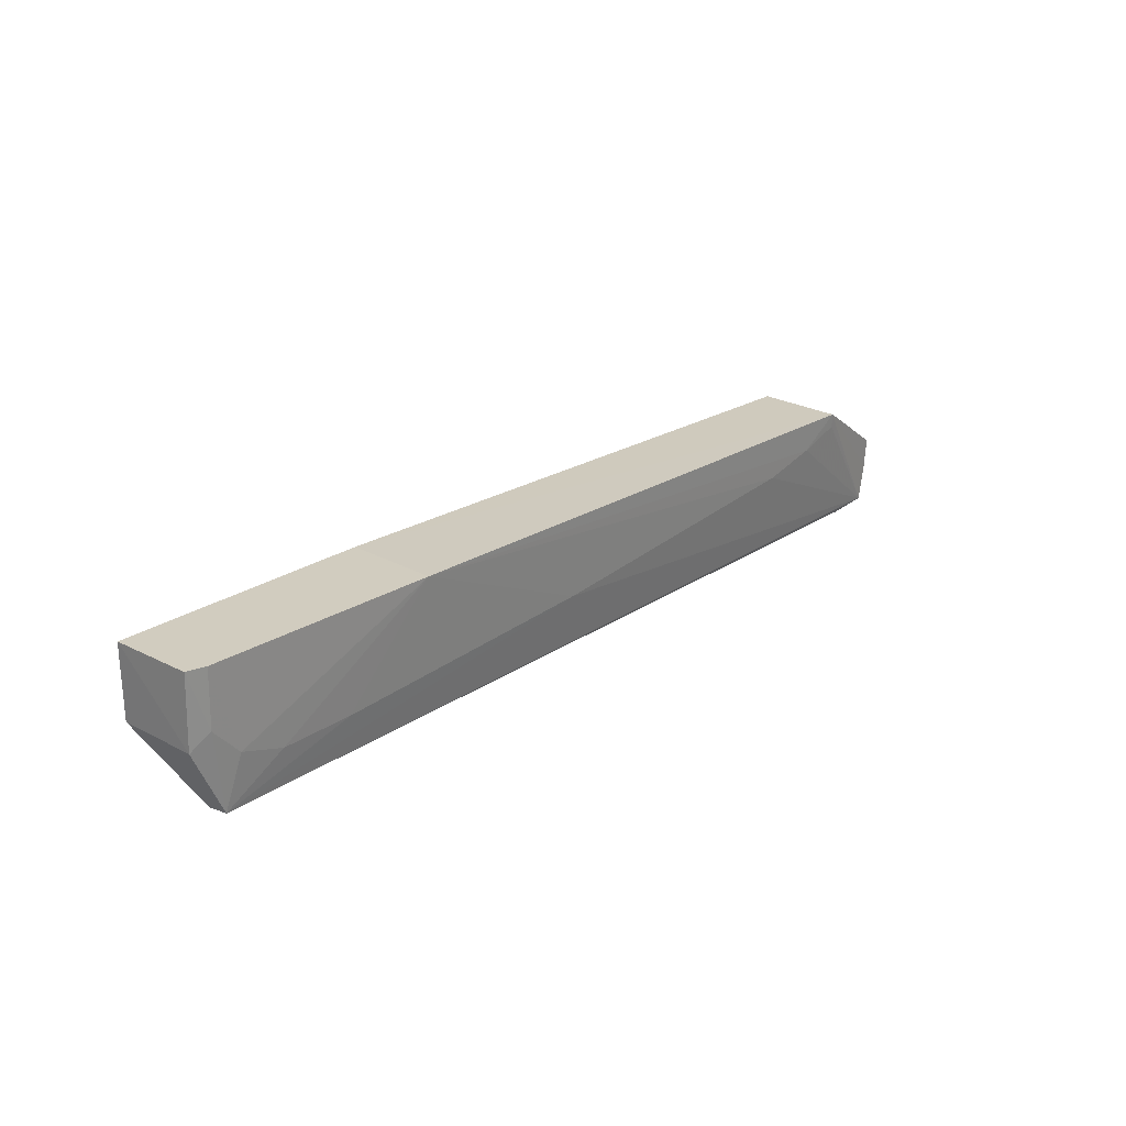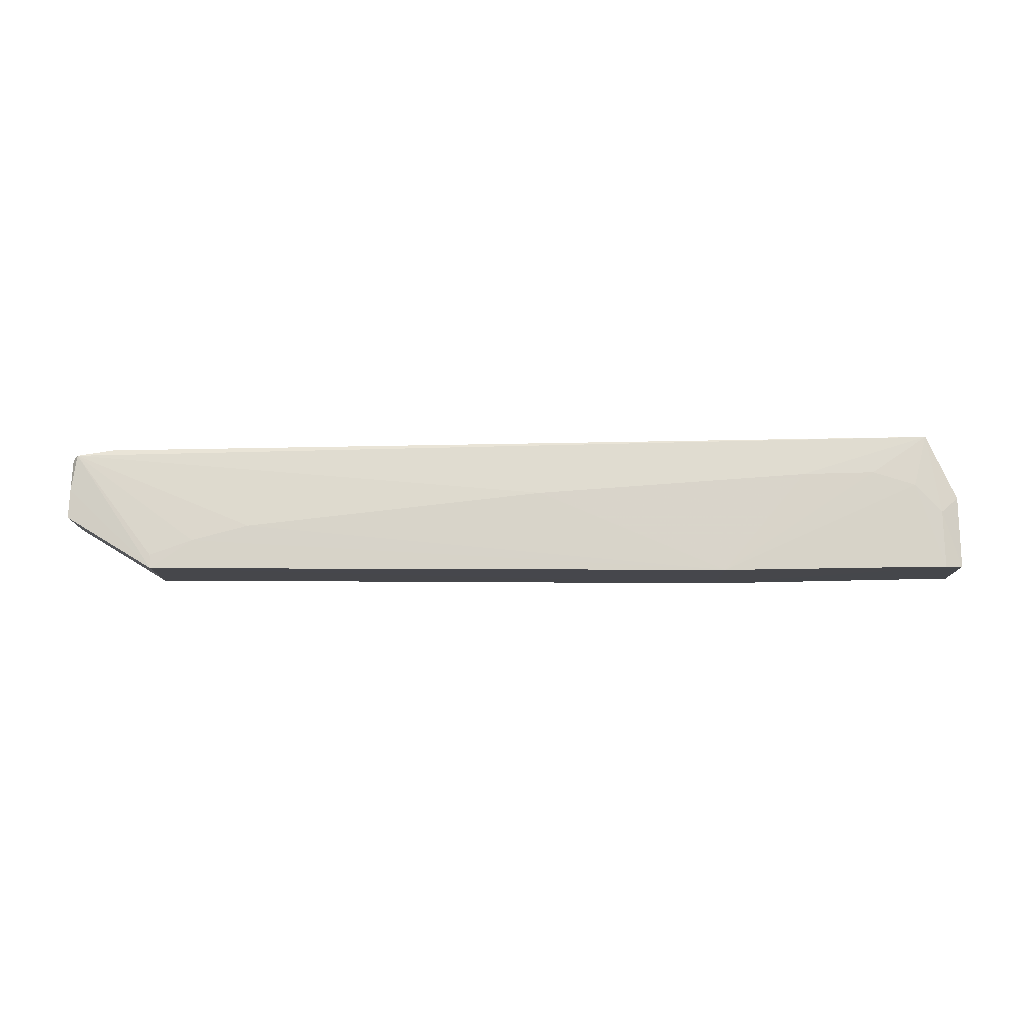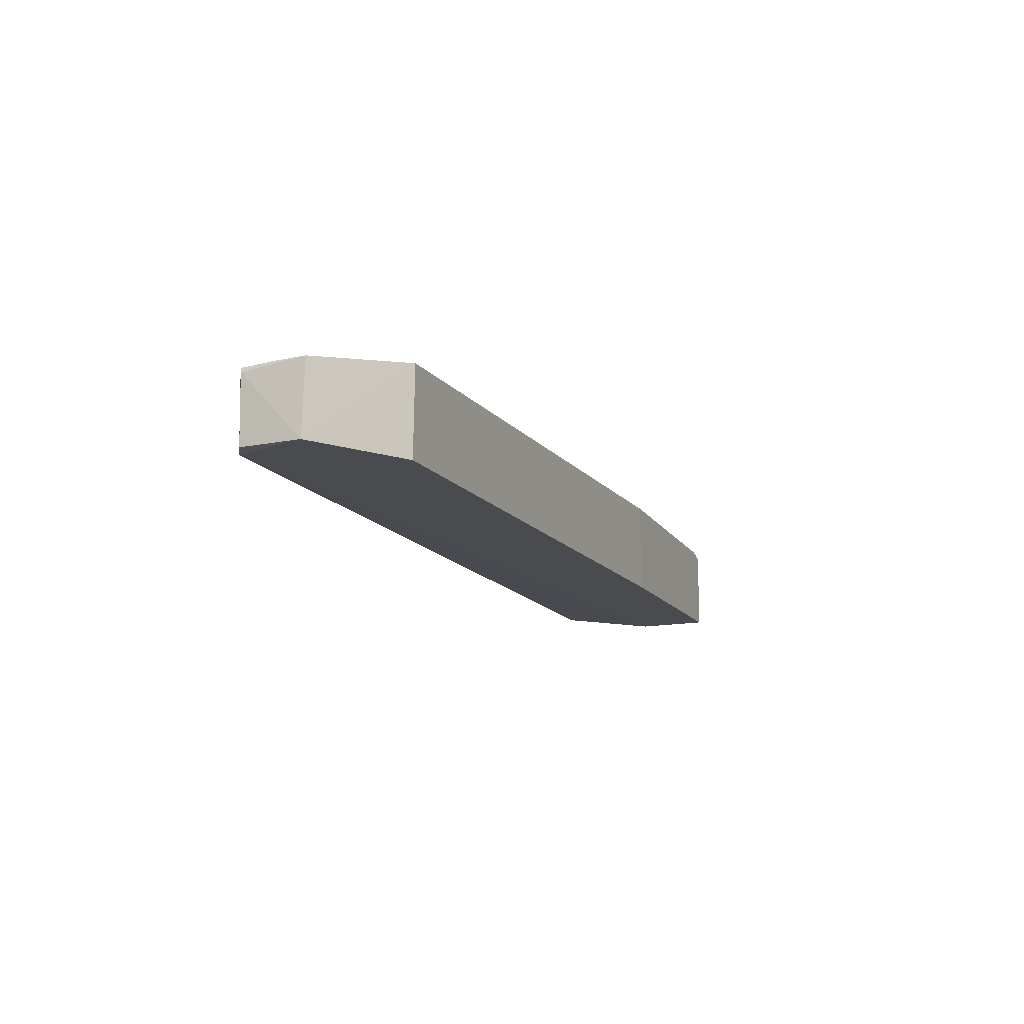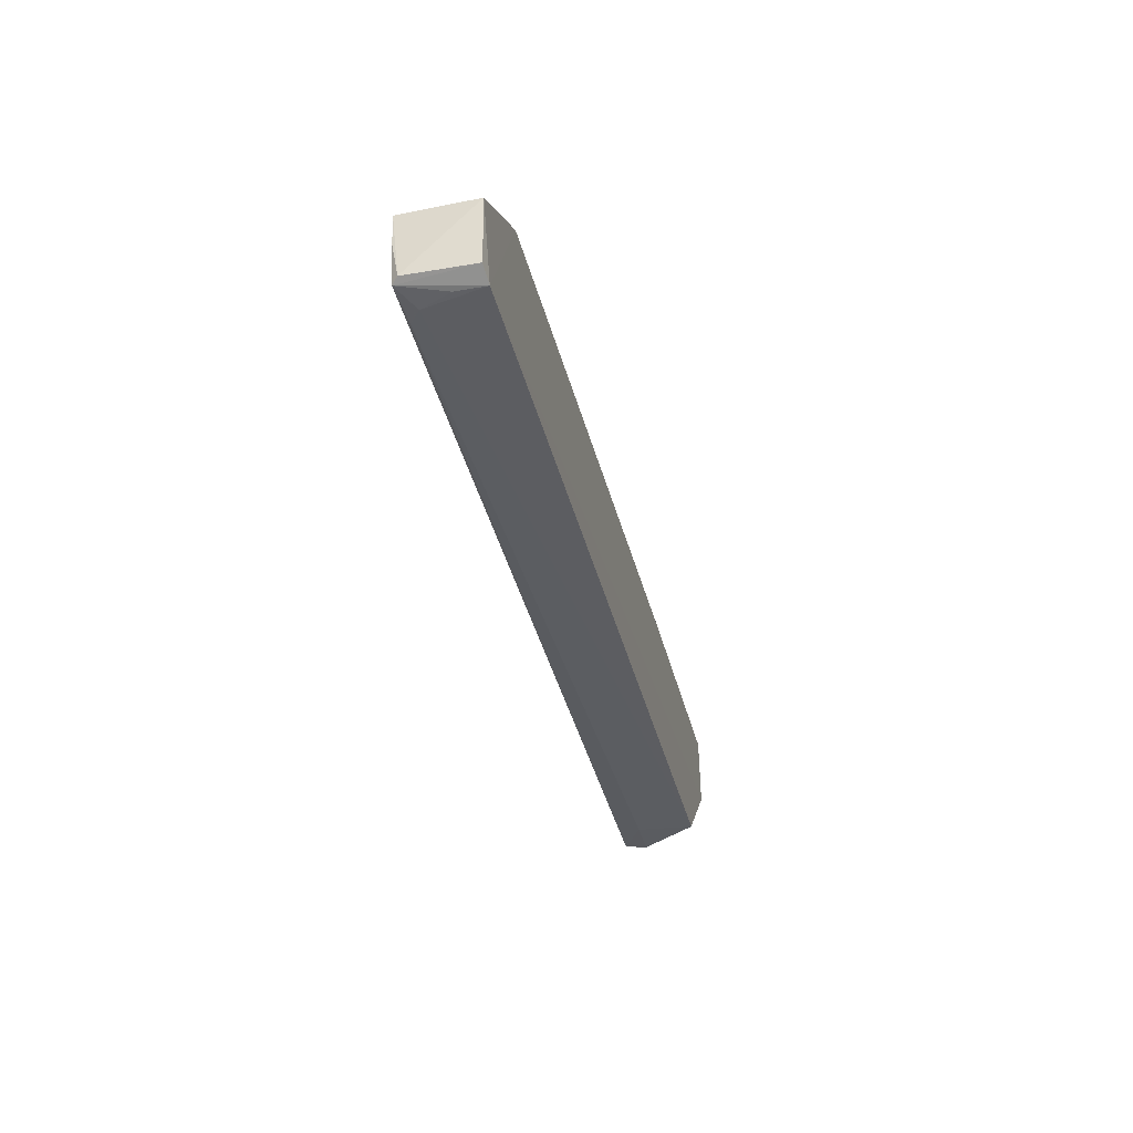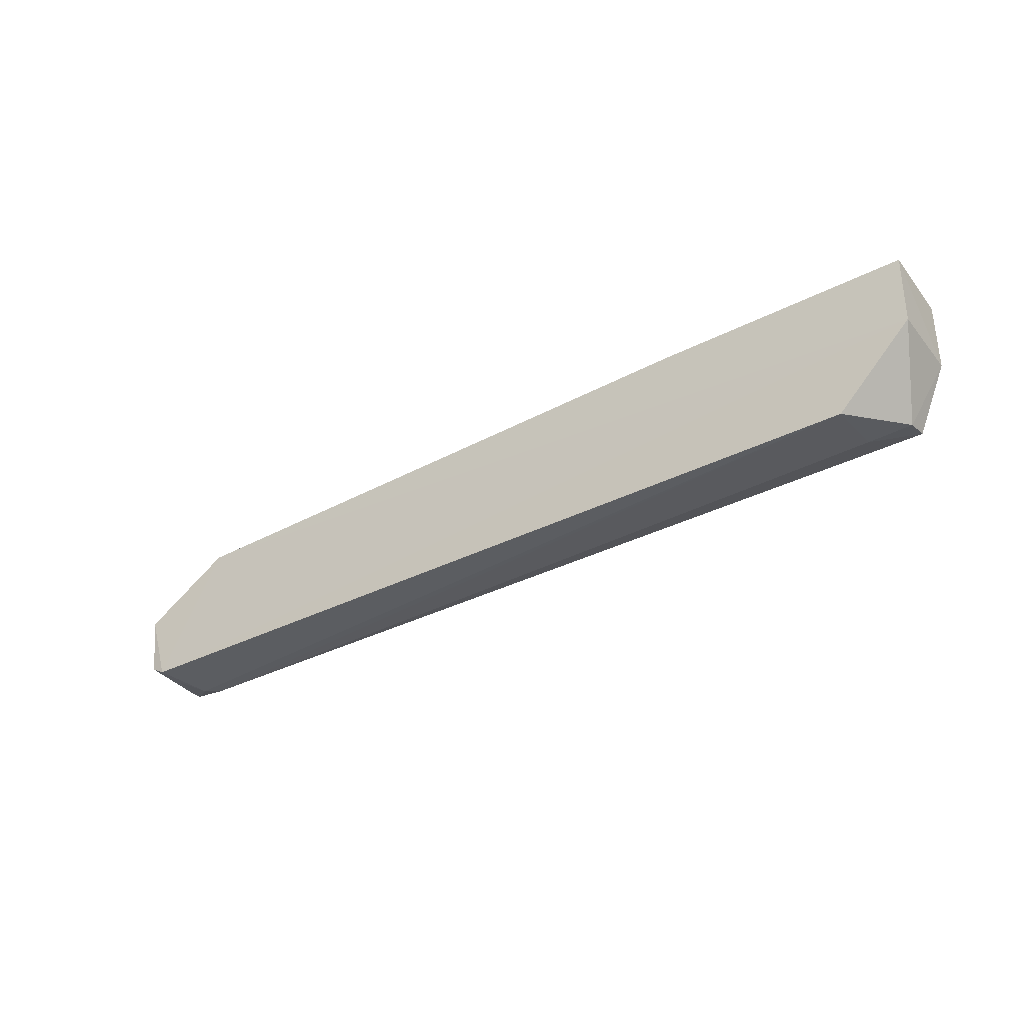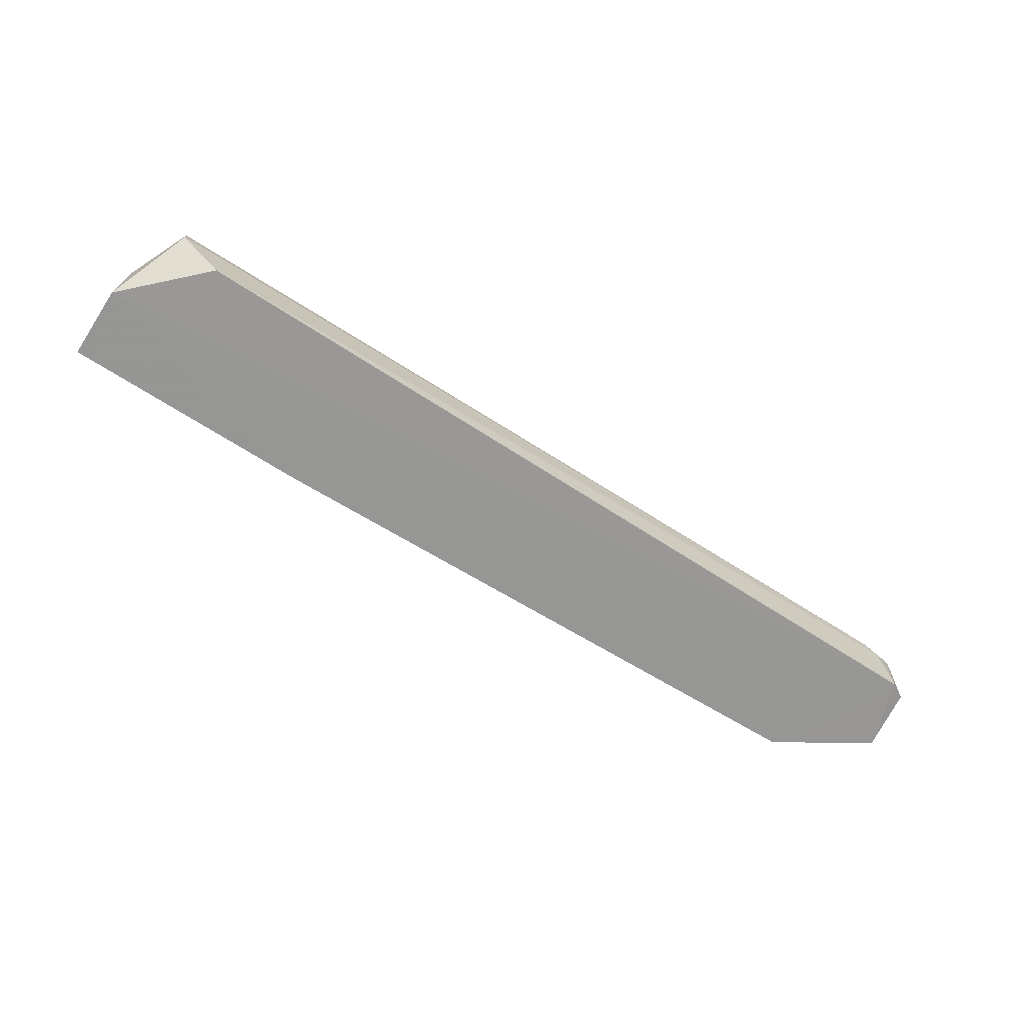
<metadata>
{"format":"obj","ext":"obj","renderer":"f3d","projection":"perspective","resolution":1024,"background":"white","views":[{"elev":24.3,"azim":-47.3,"up":"+Y"},{"elev":78.8,"azim":178.9,"up":"+Z"},{"elev":-13.8,"azim":111.7,"up":"+Z"},{"elev":-36.4,"azim":103.2,"up":"+Y"},{"elev":-35.0,"azim":-145.4,"up":"+Y"},{"elev":-68.2,"azim":-32.6,"up":"+Z"}]}
</metadata>
<code>
v 0.04204 -0.01608 0.1034
v 0.05167 -0.02939 0.1012
v 0.04218 -0.01616 0.09381
v -0.05118 -0.0146 0.09381
v -0.04765 -0.02992 0.1027
v -0.04272 -0.03091 0.09381
v -0.02357 -0.01455 0.09381
v 0.05229 -0.02254 0.09383
v 0.05107 -0.02978 0.1018
v -0.04888 -0.0145 0.1035
v -0.0511 -0.02265 0.09373
v 0.05199 -0.02245 0.1018
v 0.0498 -0.03036 0.09379
v -0.002729 -0.02402 0.1033
v 0.04701 -0.03044 0.1014
v -0.02356 -0.01449 0.1041
v -0.0476 -0.03037 0.1002
v -0.0509 -0.02258 0.1026
v 0.05179 -0.02566 0.1018
v 0.05152 -0.02934 0.09398
v 0.03094 -0.02082 0.1033
v 0.04853 -0.0305 0.1002
v -0.04597 -0.02413 0.1034
v -0.04278 -0.03052 0.1002
v -0.05085 -0.01452 0.1029
v -0.04888 -0.02092 0.1033
v 0.03732 -0.01925 0.1033
v 0.0498 -0.03033 0.097
v -0.04122 -0.02571 0.1033
v 0.04213 -0.01764 0.1033
v -0.0332 -0.02565 0.1033
f 7 1 3
f 8 3 1
f 10 7 4
f 11 4 7
f 11 7 3
f 12 8 1
f 12 2 8
f 13 6 11
f 13 11 3
f 13 3 8
f 14 5 9
f 15 9 5
f 16 1 7
f 16 7 10
f 17 11 6
f 18 4 11
f 18 17 5
f 18 11 17
f 19 9 2
f 19 2 12
f 19 12 1
f 19 1 9
f 20 13 8
f 20 8 2
f 20 2 9
f 20 9 13
f 21 14 9
f 21 16 14
f 22 9 15
f 22 15 6
f 22 6 13
f 23 16 10
f 24 15 5
f 24 5 17
f 24 17 6
f 24 6 15
f 25 10 4
f 25 4 18
f 26 18 5
f 26 25 18
f 26 10 25
f 26 23 10
f 26 5 23
f 27 21 9
f 27 1 16
f 27 16 21
f 28 22 13
f 28 13 9
f 28 9 22
f 29 23 5
f 29 16 23
f 30 27 9
f 30 9 1
f 30 1 27
f 31 29 5
f 31 5 14
f 31 14 16
f 31 16 29

</code>
